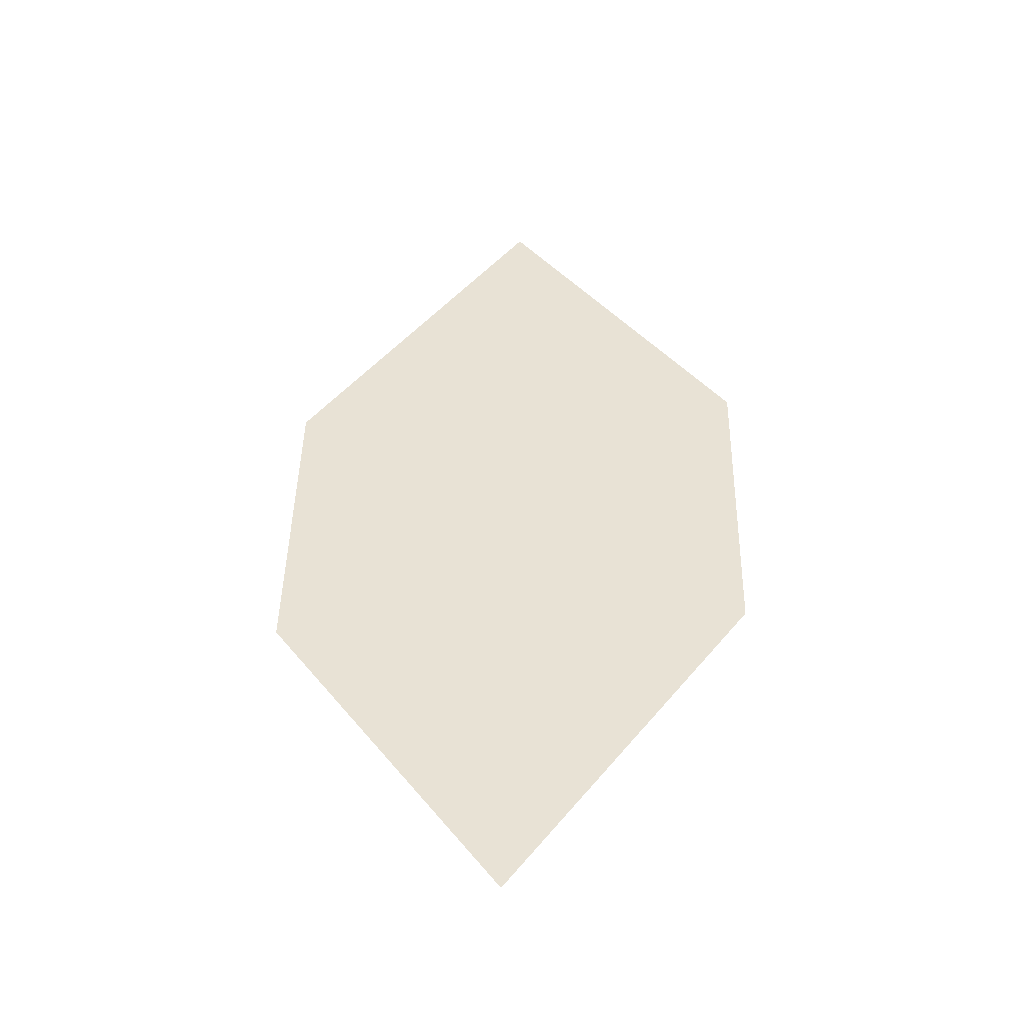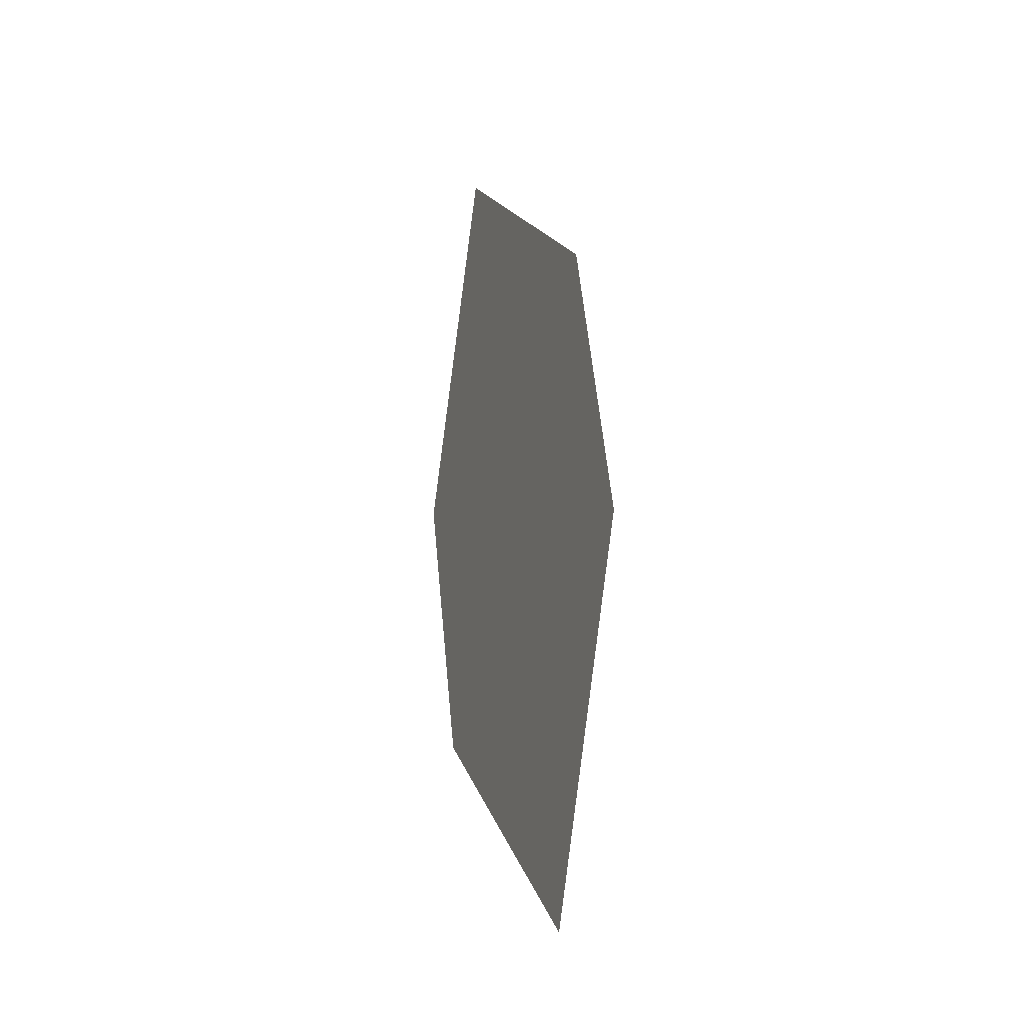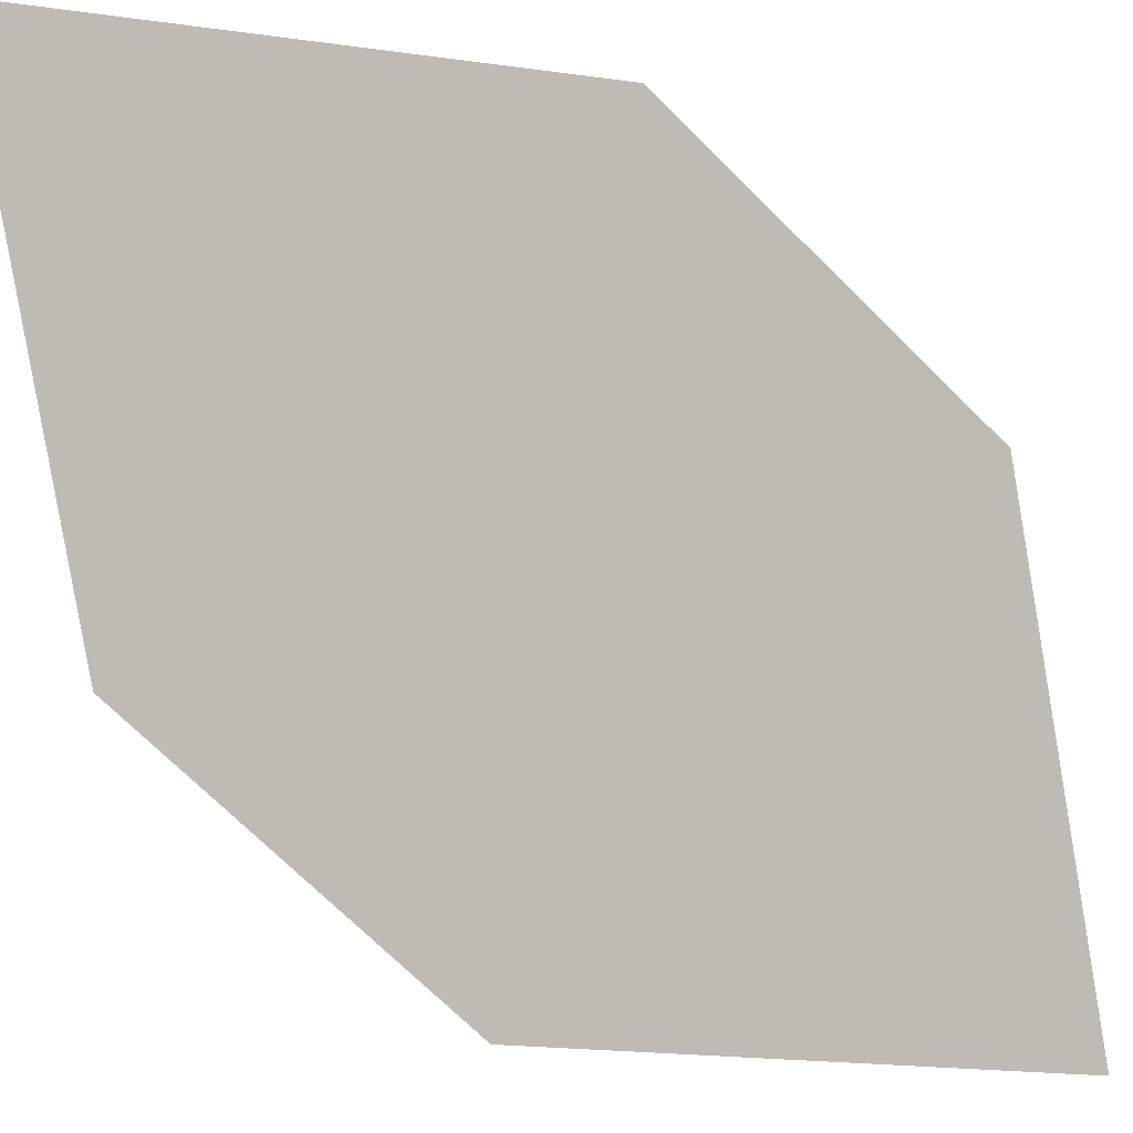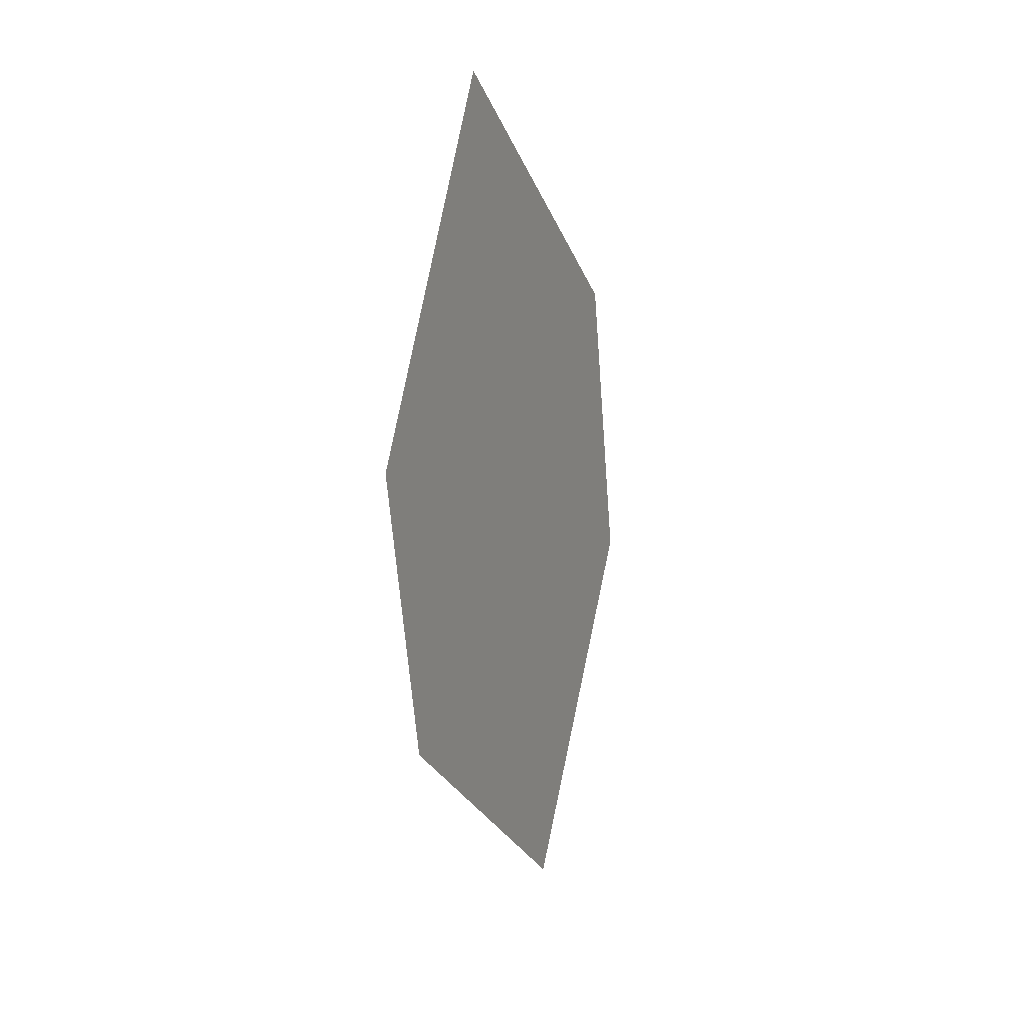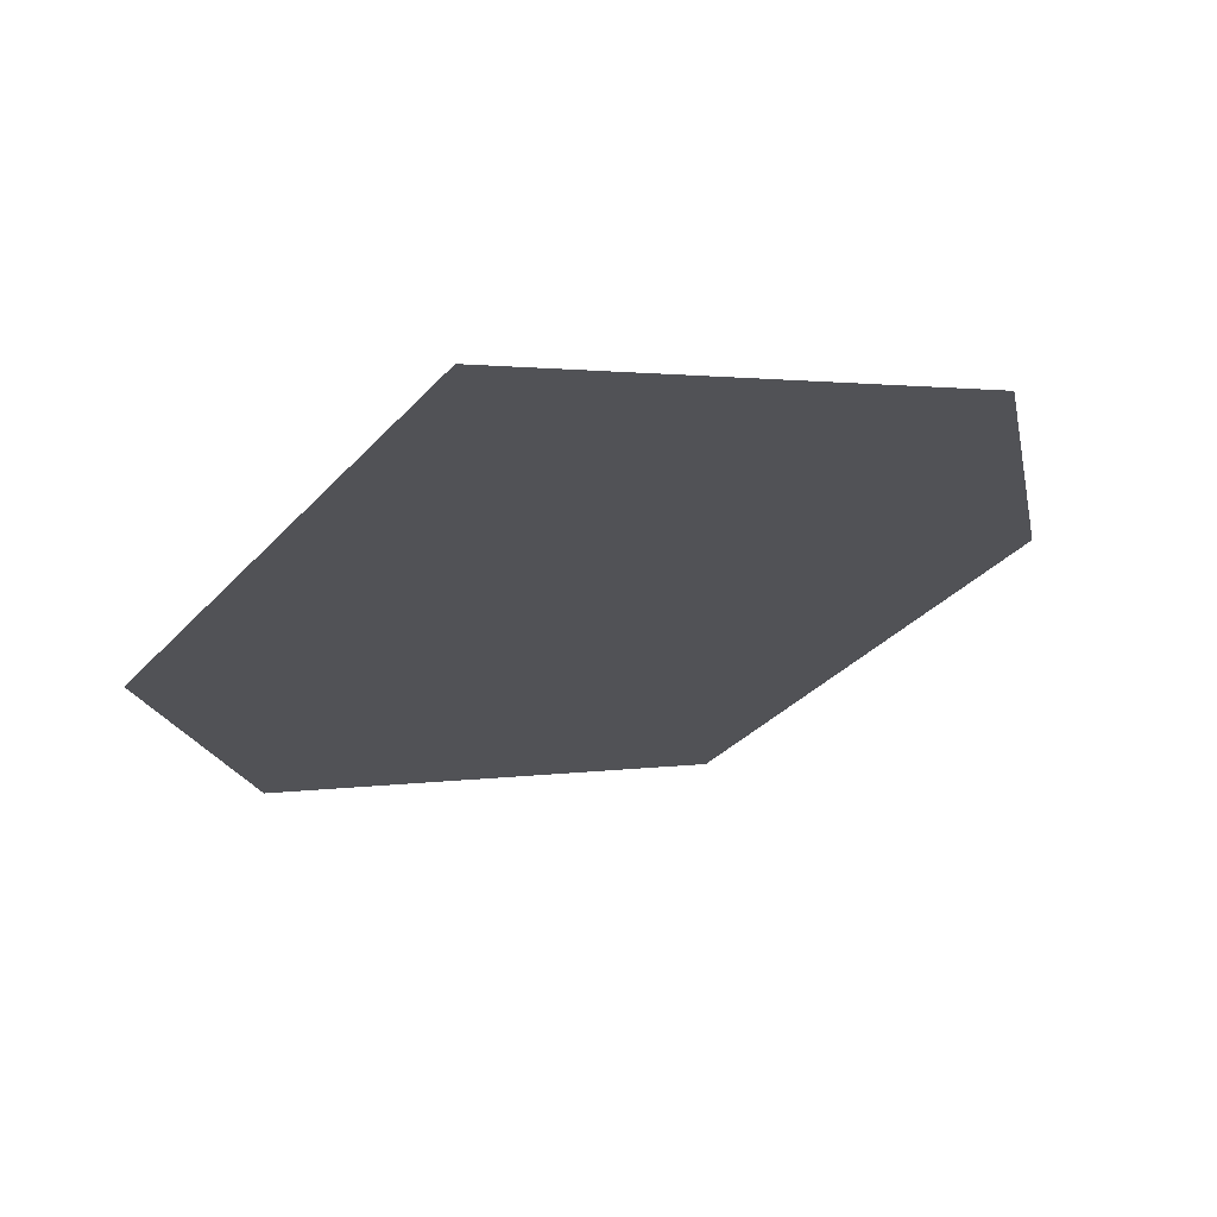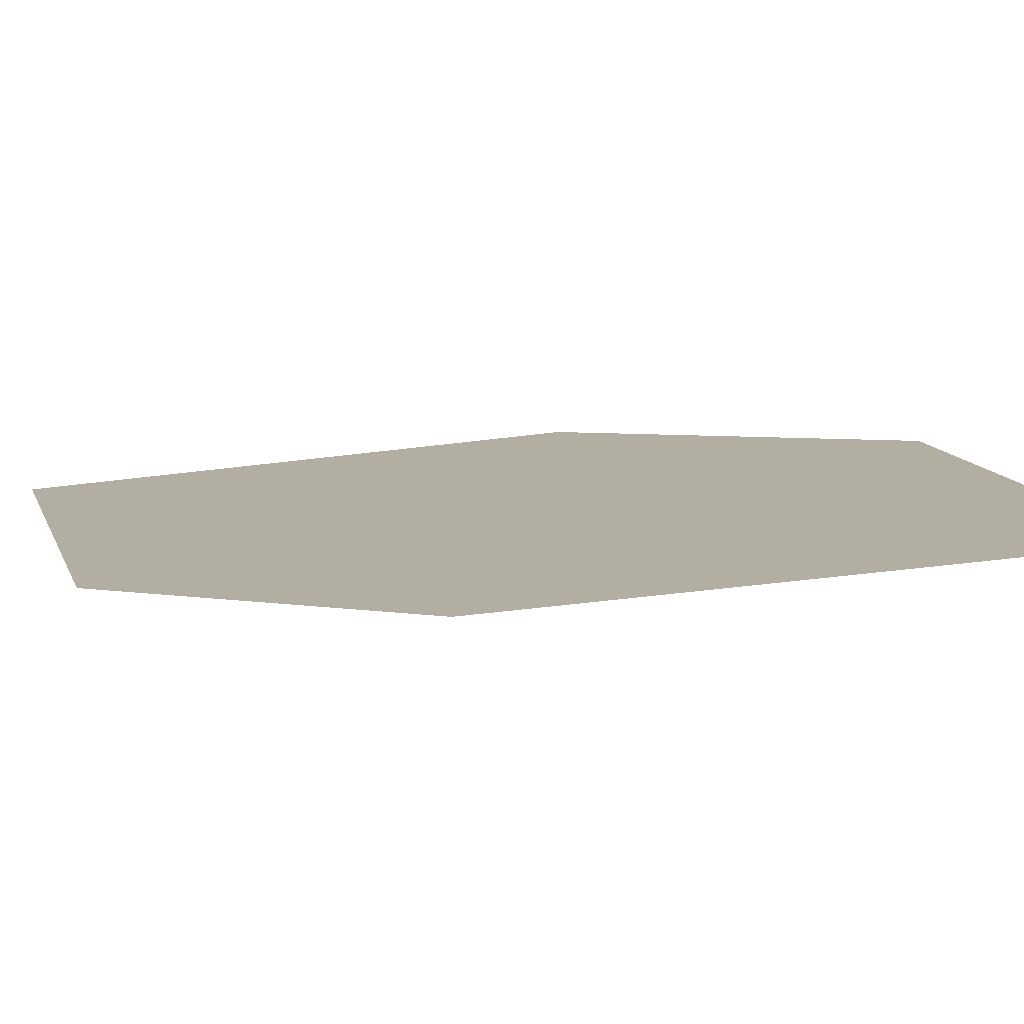
<metadata>
{"format":"obj","ext":"obj","renderer":"f3d","projection":"perspective","resolution":1024,"background":"white","views":[{"elev":-39.8,"azim":168.6,"up":"+Y"},{"elev":-35.5,"azim":54.1,"up":"+Y"},{"elev":-76.8,"azim":47.4,"up":"+Z"},{"elev":30.3,"azim":100.2,"up":"+Y"},{"elev":-17.7,"azim":10.1,"up":"+Z"},{"elev":-4.4,"azim":-47.0,"up":"+Z"}]}
</metadata>
<code>
o leaves.252
v 0.01776 -0.251 2.005
v 0.04124 -0.2815 2.009
v -0.00335 -0.2821 1.996
v 0.02131 -0.3435 1.997
v 0.04242 -0.3124 2.006
v -0.002164 -0.313 1.993
f 1 4 5 2
f 1 3 6 4

</code>
